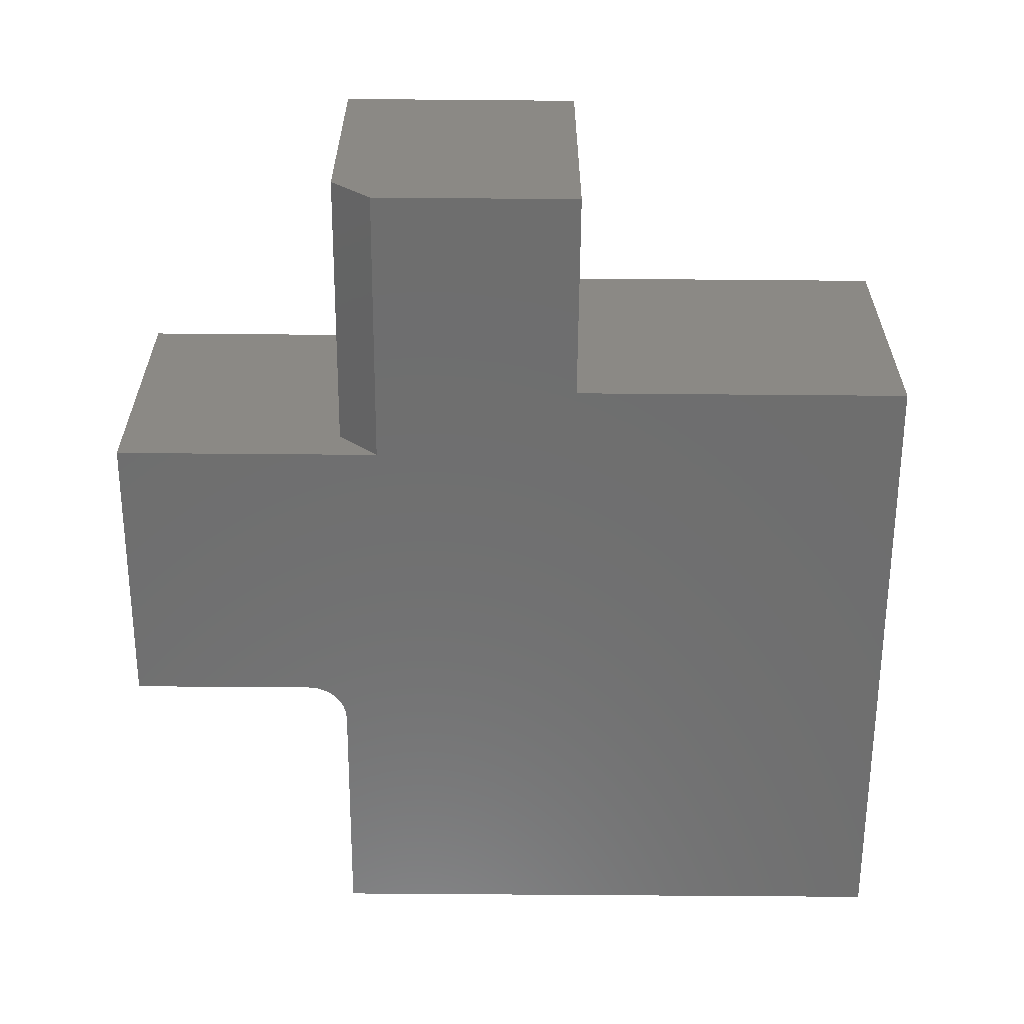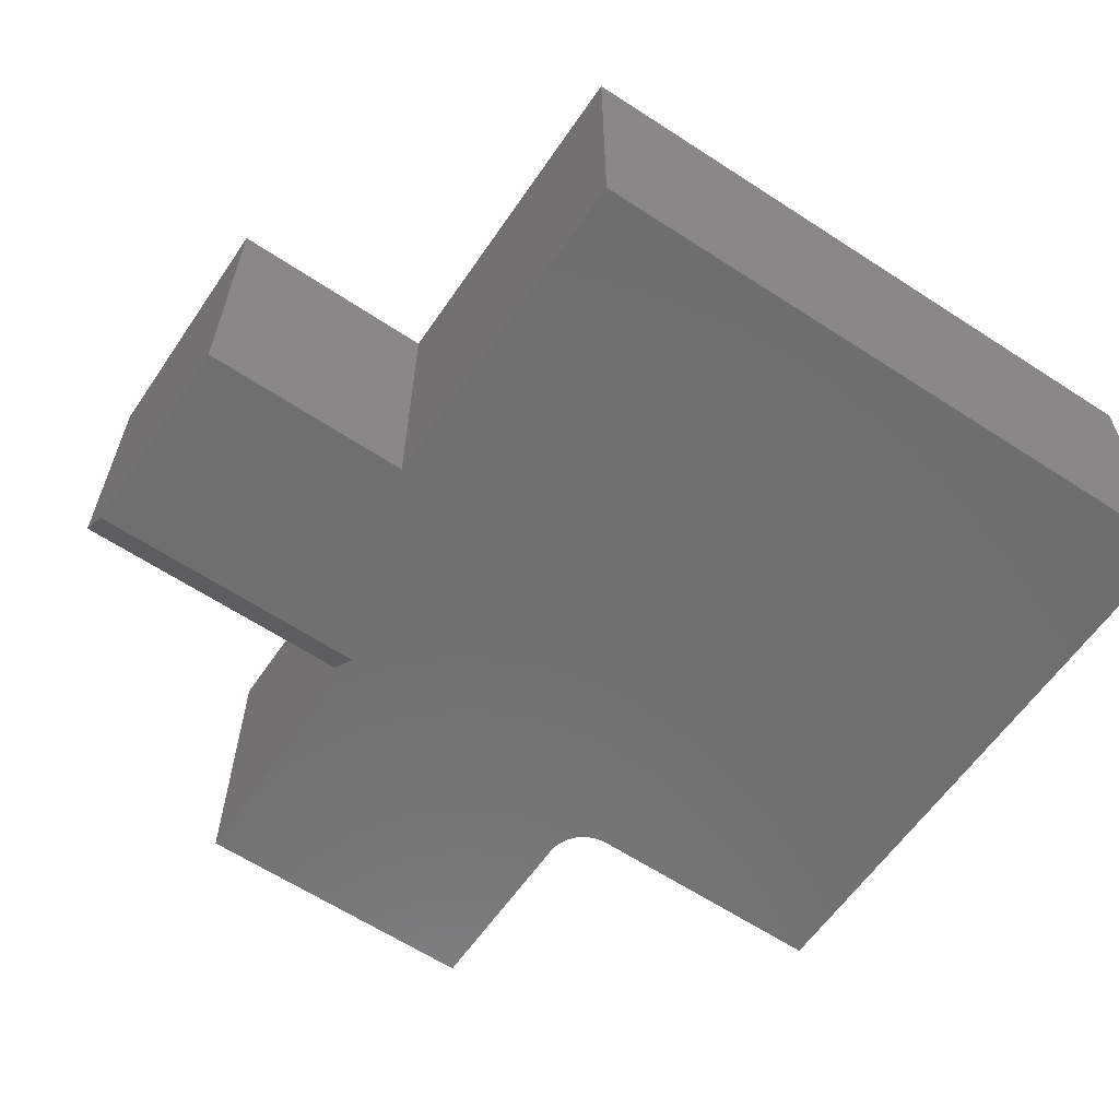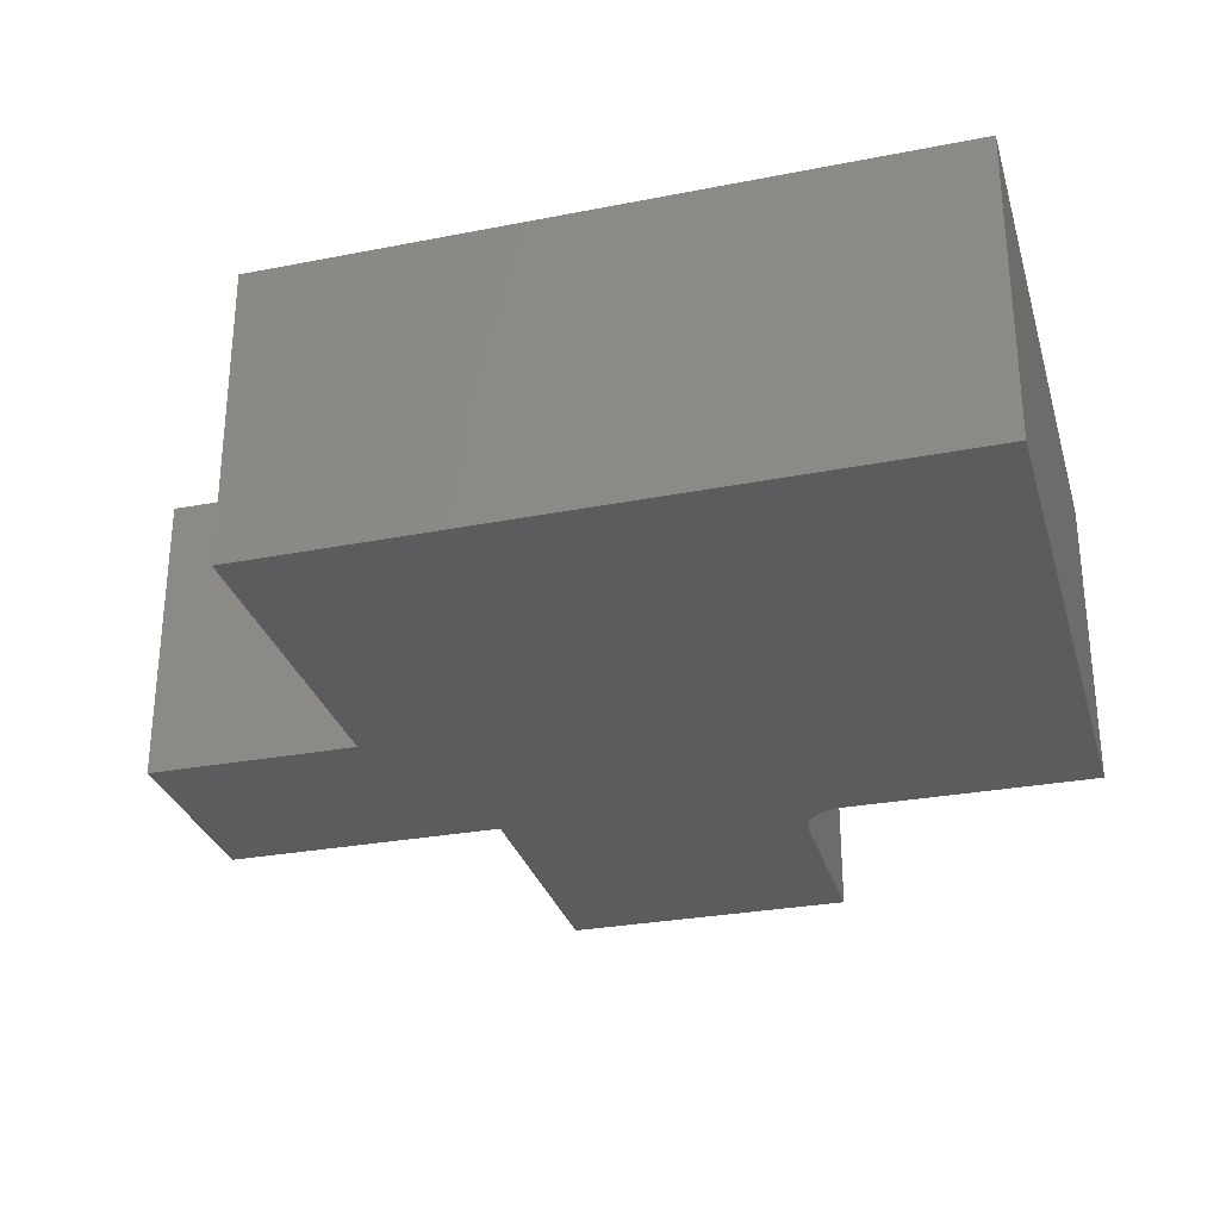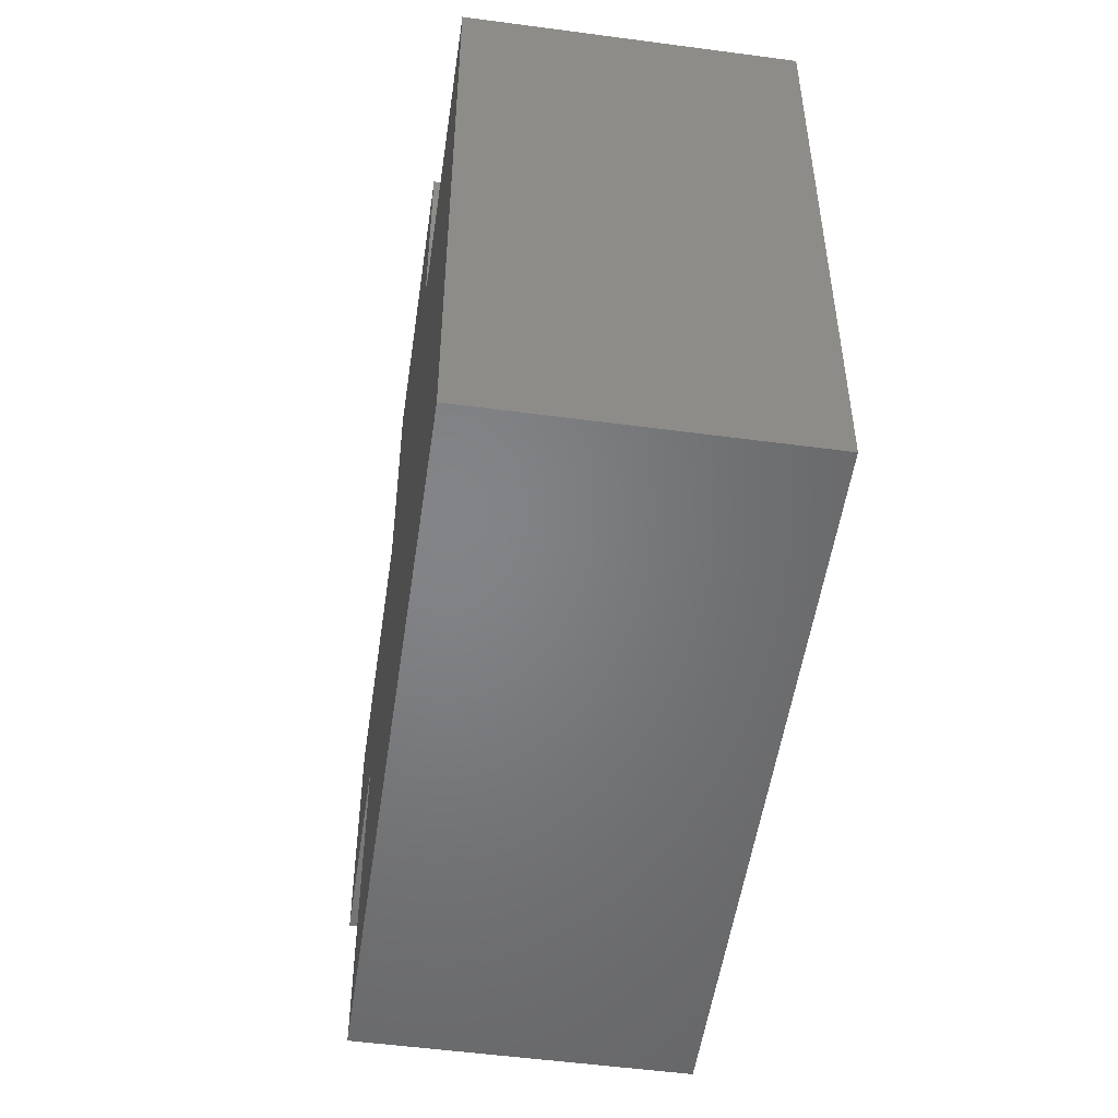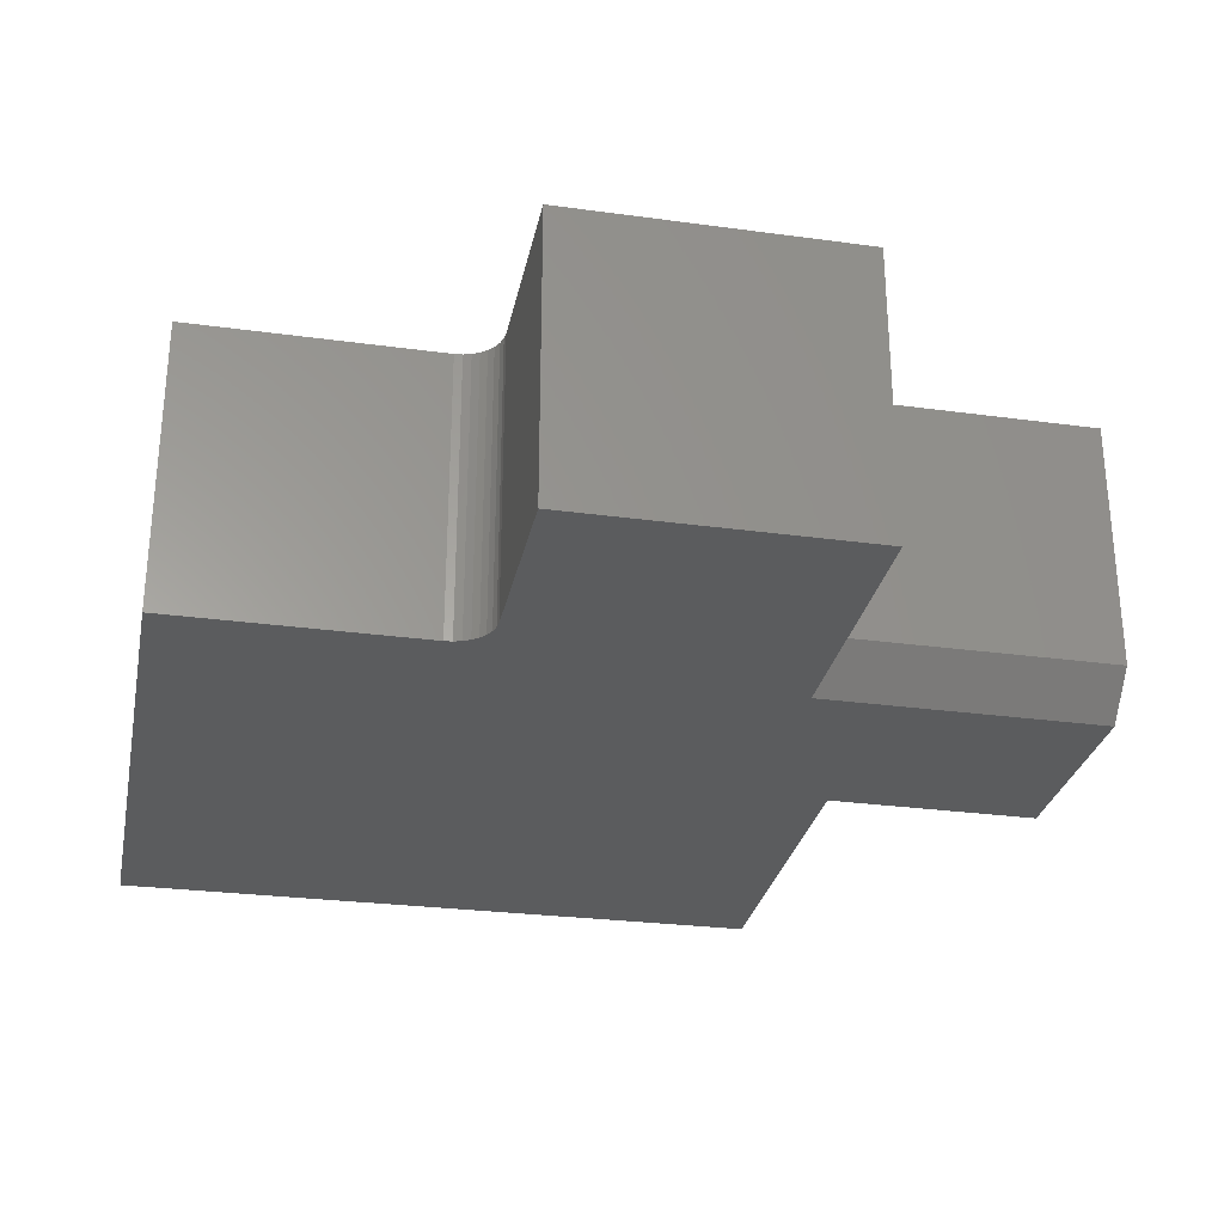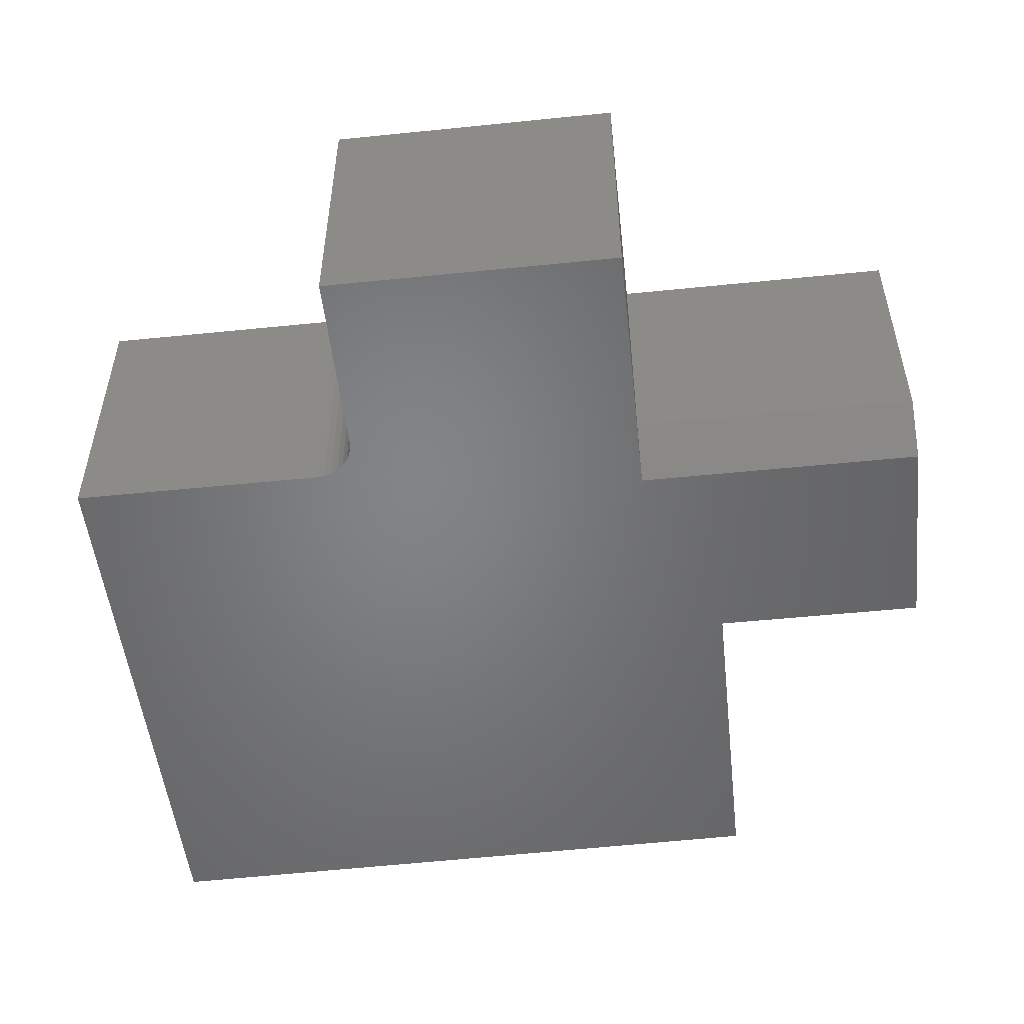
<metadata>
{"format":"stl","ext":"stl","renderer":"f3d","projection":"perspective","resolution":1024,"background":"white","views":[{"elev":-60.3,"azim":89.5,"up":"+Y"},{"elev":-60.9,"azim":145.7,"up":"+Y"},{"elev":-29.8,"azim":-164.7,"up":"+Y"},{"elev":-52.5,"azim":-98.2,"up":"+Z"},{"elev":-28.9,"azim":-11.5,"up":"+Y"},{"elev":-51.7,"azim":6.3,"up":"+Y"}]}
</metadata>
<code>
# stl→obj: 38 verts, 72 faces
v -0.4627 -0.3359 0.2804
v -0.4627 6.959e-17 0.2804
v -0.75 -0.3359 0.2804
v -0.75 3.768e-17 0.2804
v -0.4158 8.928e-17 0.5415
v -0.4158 7.739e-17 0.3273
v -0.4158 -0.3359 0.5415
v -0.4158 -0.3359 0.3273
v -0.4167 7.678e-17 0.3182
v -0.08158 1.264e-16 0.5415
v -0.08158 1.119e-16 0.2804
v -0.4535 7.065e-17 0.2813
v -0.4447 7.177e-17 0.284
v -0.4366 7.292e-17 0.2883
v -0.4295 7.403e-17 0.2942
v -0.4237 7.507e-17 0.3013
v -0.4194 7.6e-17 0.3094
v 0.2422 1.322e-16 -0.001563
v 0.001974 1.055e-16 -0.001563
v 0.2422 1.478e-16 0.2804
v -0.75 -4.815e-35 -0.3984
v 0.001974 8.407e-17 -0.388
v -0.08158 -0.3359 0.5415
v -0.4167 -0.3359 0.3182
v -0.08158 -0.3359 0.2336
v -0.4194 -0.3359 0.3094
v -0.4237 -0.3359 0.3013
v -0.4295 -0.3359 0.2942
v -0.4366 -0.3359 0.2883
v -0.4447 -0.3359 0.284
v -0.4535 -0.3359 0.2813
v 0.001974 -0.3359 -0.001563
v 0.2422 -0.3359 -0.001563
v 0.2422 -0.3359 0.2336
v -0.75 -0.3359 -0.3984
v 0.001974 -0.3359 -0.388
v 0.2422 -0.2891 0.2804
v -0.08158 -0.2891 0.2804
f 1 2 3
f 3 2 4
f 5 6 7
f 7 6 8
f 9 6 10
f 6 5 10
f 11 12 13
f 11 13 14
f 11 14 15
f 11 15 16
f 11 16 17
f 11 17 9
f 11 9 10
f 18 19 4
f 18 4 2
f 18 2 12
f 18 12 11
f 18 11 20
f 21 4 22
f 22 4 19
f 23 8 24
f 23 7 8
f 25 23 24
f 25 24 26
f 25 26 27
f 25 27 28
f 25 28 29
f 25 29 30
f 25 30 31
f 25 31 1
f 25 1 3
f 25 3 32
f 25 32 33
f 25 33 34
f 35 36 3
f 3 36 32
f 15 27 16
f 16 27 26
f 16 26 17
f 17 26 24
f 17 24 9
f 9 24 8
f 9 8 6
f 27 15 28
f 28 15 14
f 28 14 29
f 29 14 13
f 29 13 30
f 30 13 12
f 30 12 31
f 31 12 2
f 31 2 1
f 10 5 23
f 23 5 7
f 37 20 38
f 38 20 11
f 18 20 33
f 33 20 37
f 33 37 34
f 11 10 38
f 38 10 23
f 38 23 25
f 3 4 35
f 35 4 21
f 34 37 25
f 25 37 38
f 19 18 32
f 32 18 33
f 36 22 32
f 32 22 19
f 35 21 36
f 36 21 22

</code>
